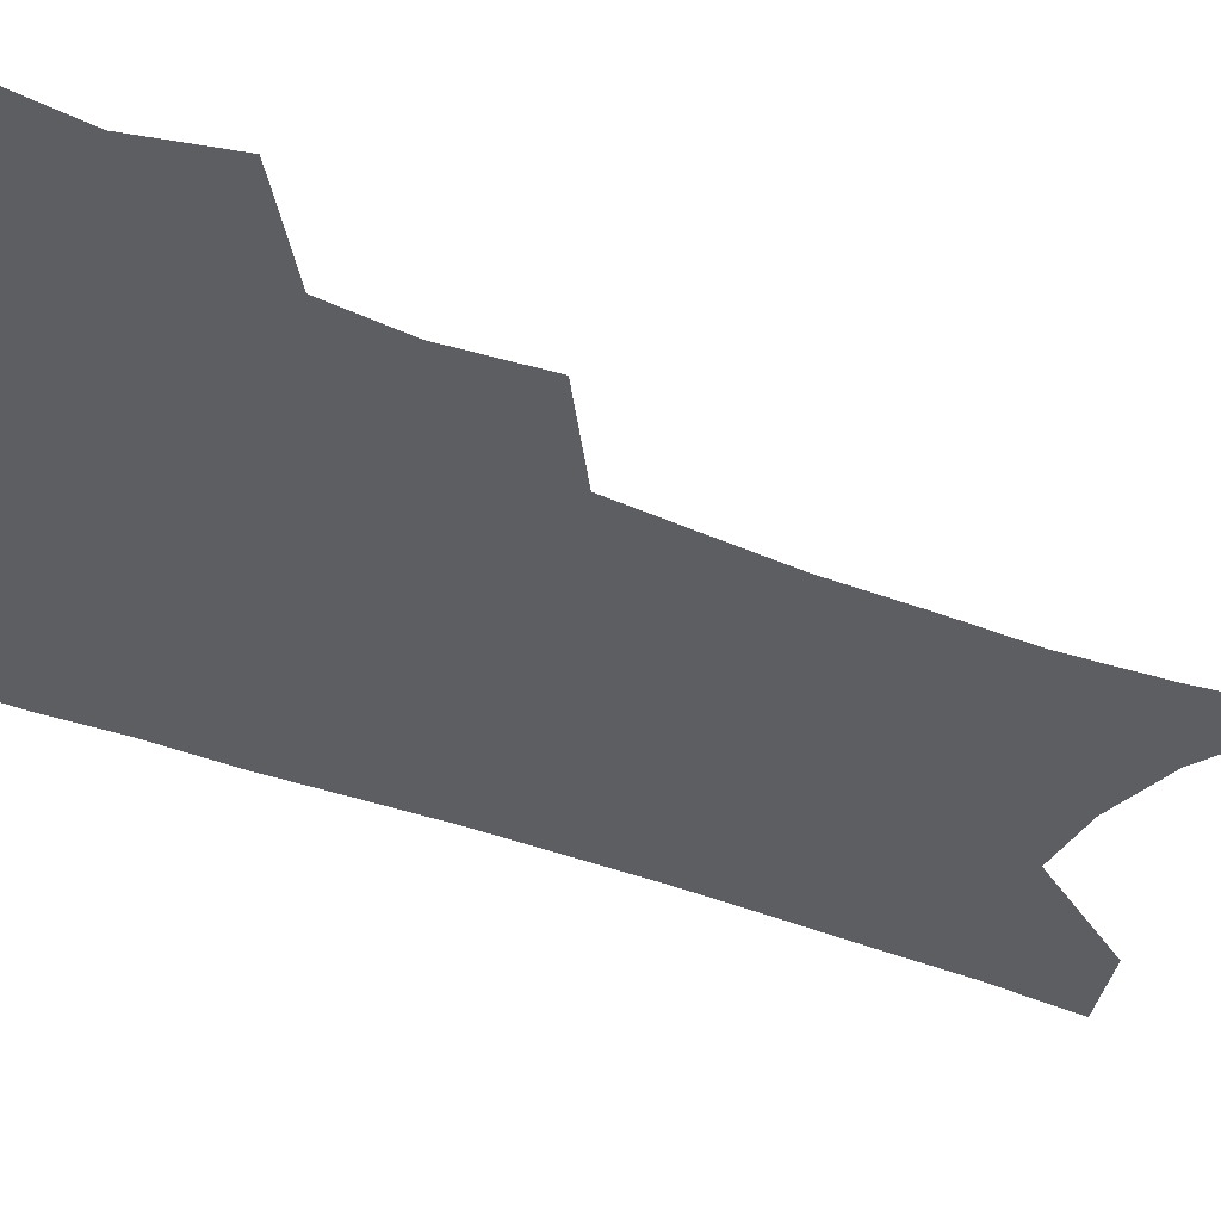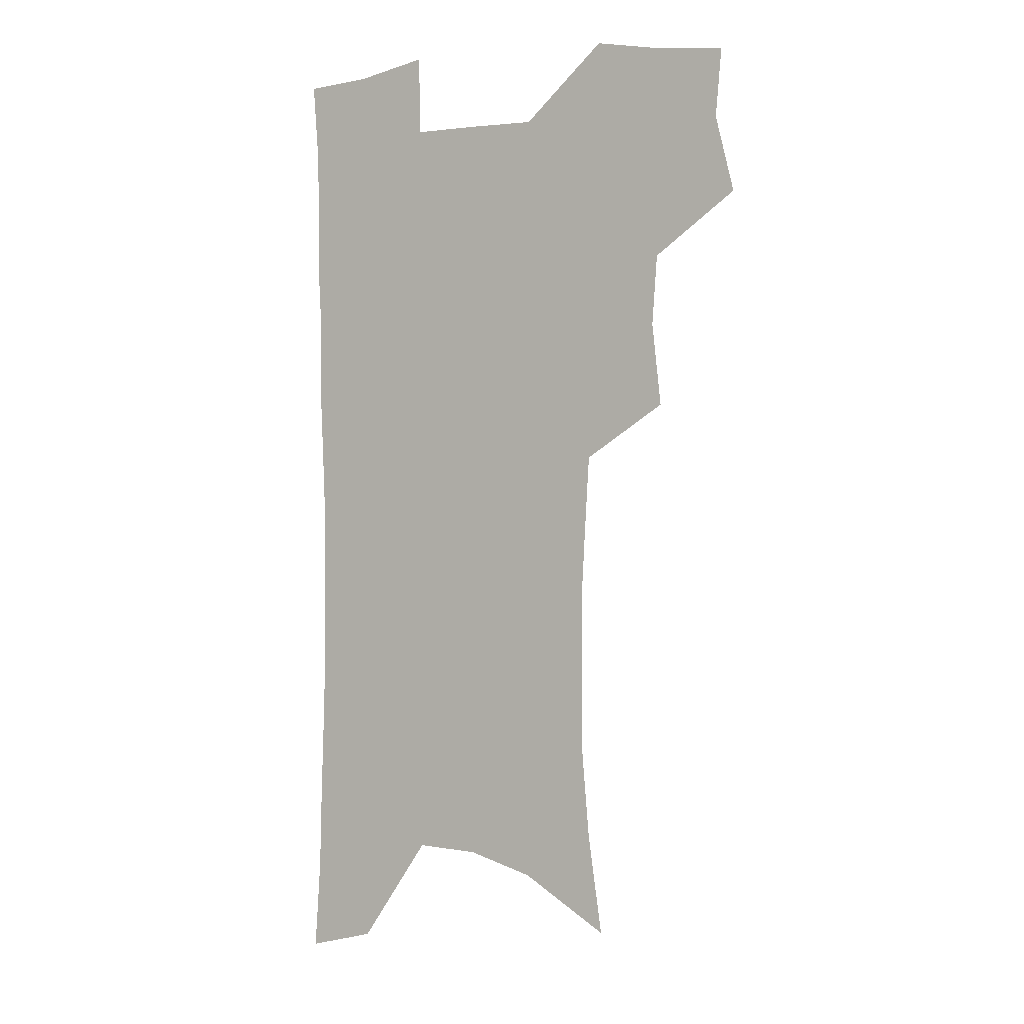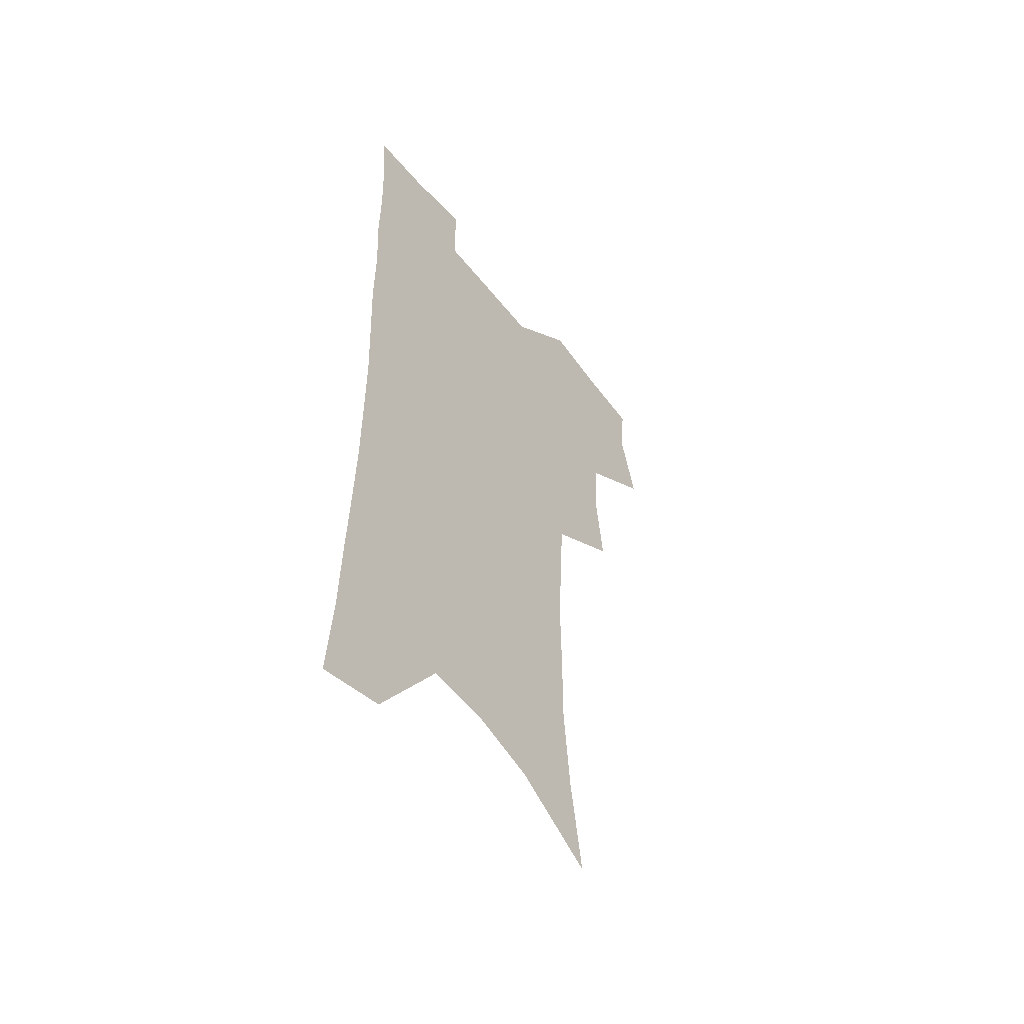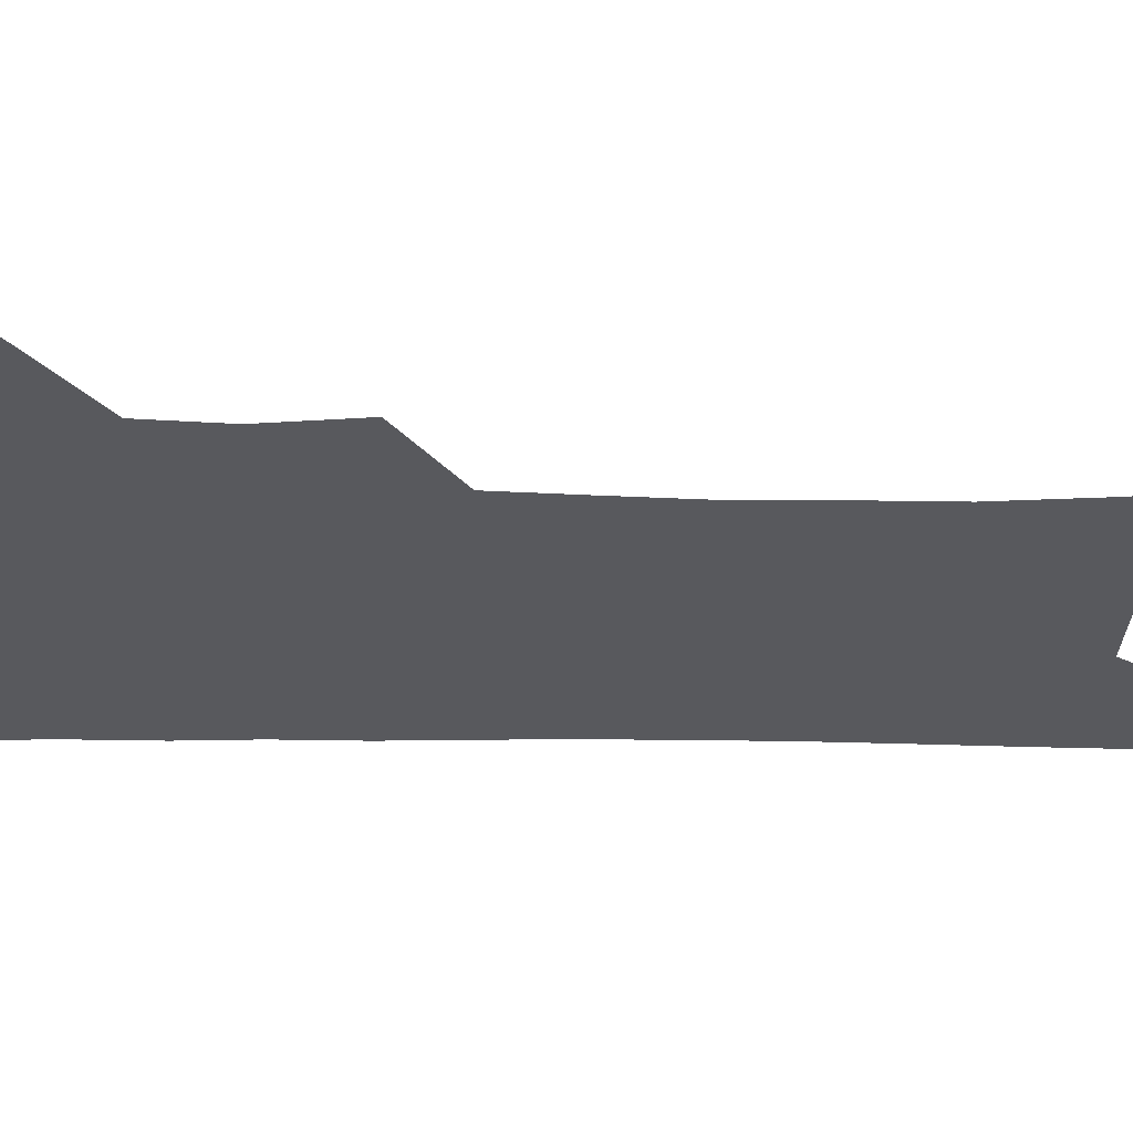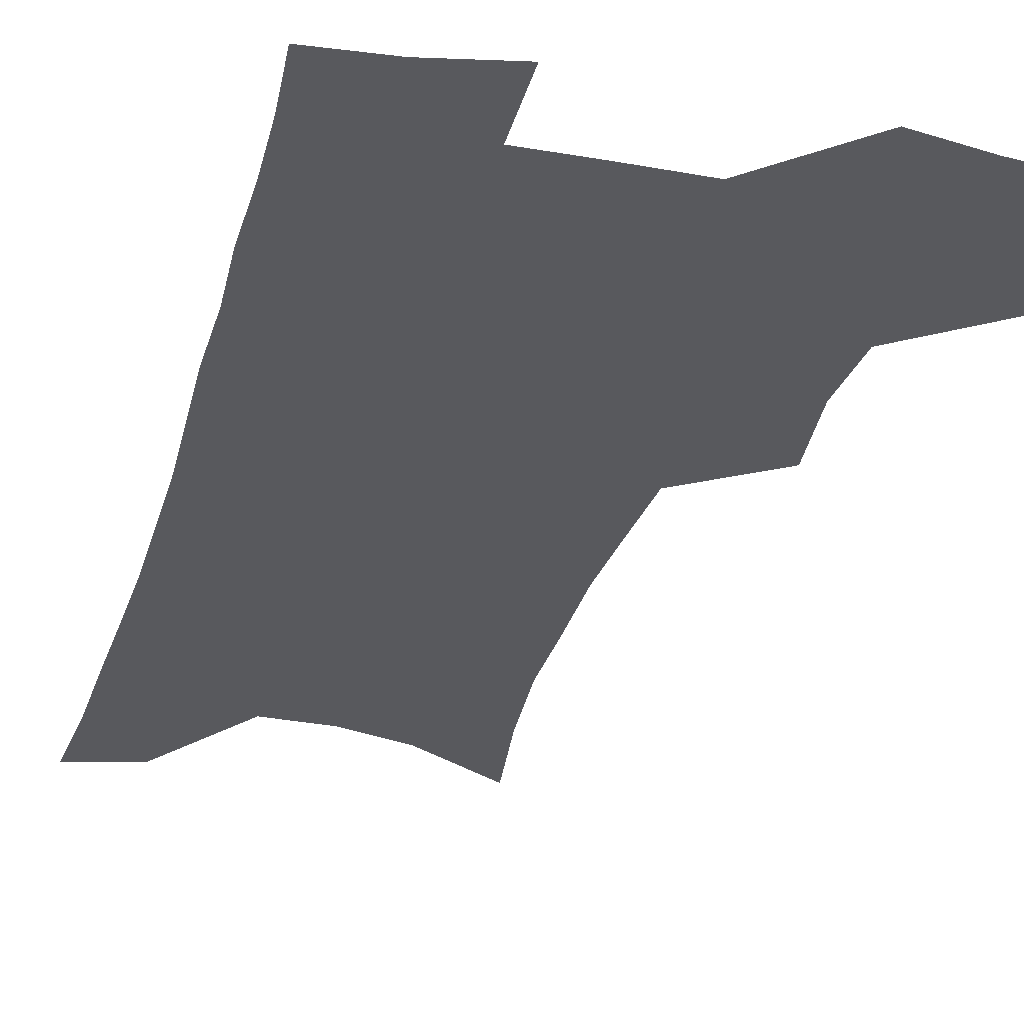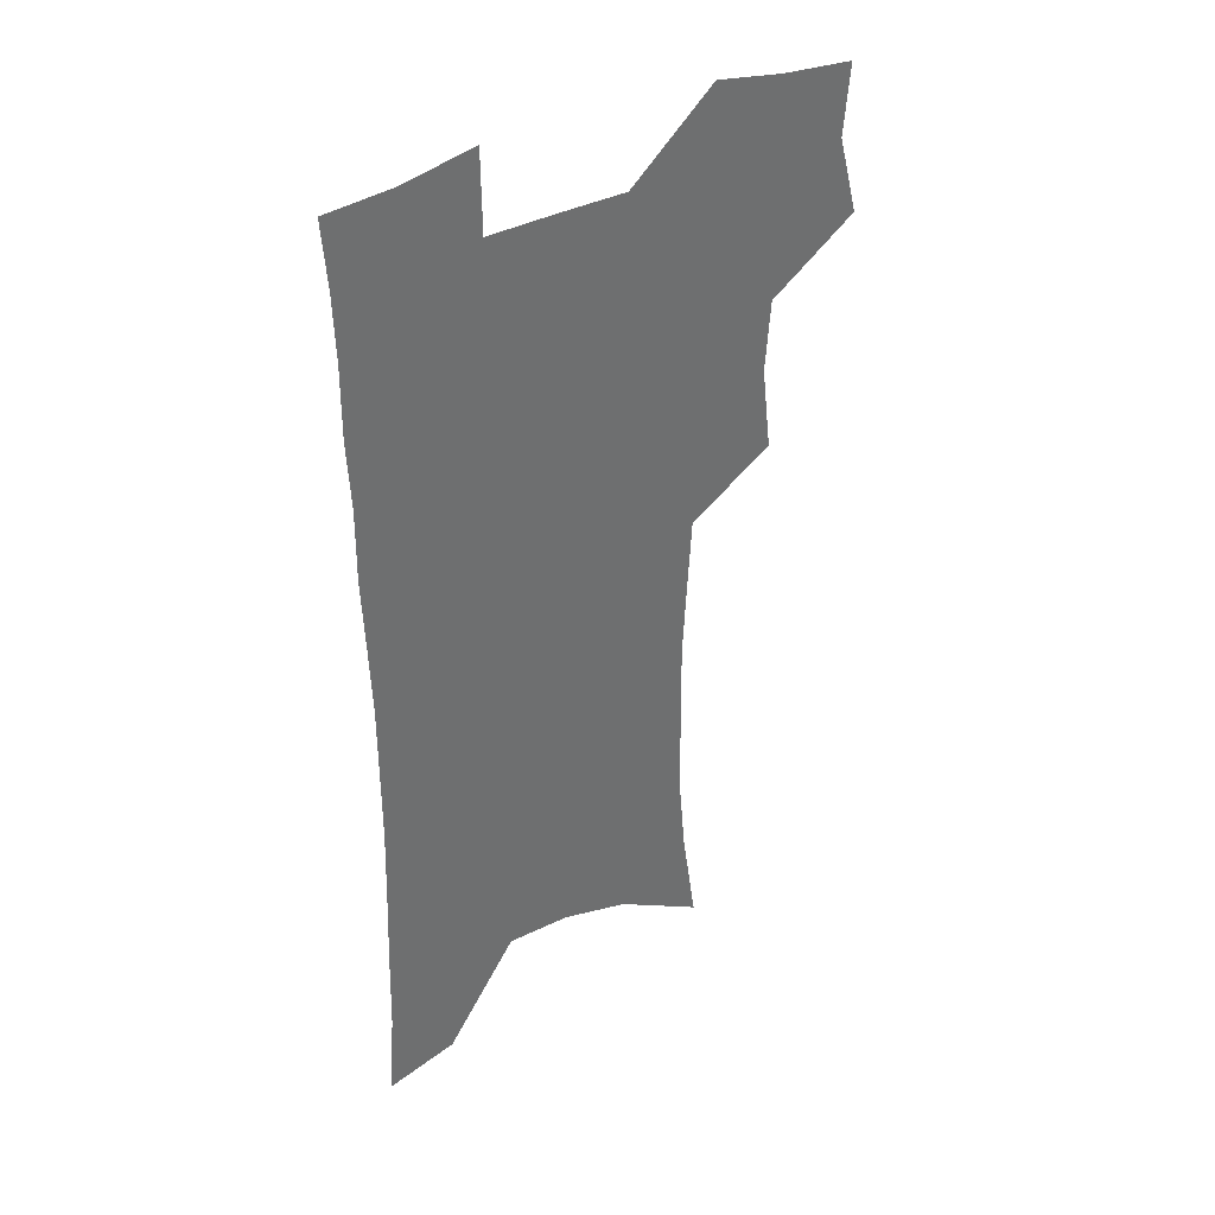
<metadata>
{"format":"obj","ext":"obj","renderer":"f3d","projection":"perspective","resolution":1024,"background":"white","views":[{"elev":-38.6,"azim":-116.6,"up":"+Z"},{"elev":1.3,"azim":-151.8,"up":"+Y"},{"elev":-54.0,"azim":127.4,"up":"+Y"},{"elev":-30.2,"azim":-91.1,"up":"+Z"},{"elev":-29.8,"azim":165.2,"up":"+Z"},{"elev":38.3,"azim":147.2,"up":"+Y"}]}
</metadata>
<code>
v 477.1 502.5 0
v 485.2 534.3 0
v 482.7 562.8 0
v 510.5 412.8 0
v 514.4 447.5 0
v 512.3 476.8 0
v 518.4 508.8 0
v 515.7 536.6 0
v 512 565.7 0
v 538.7 180.9 0
v 544.7 223.4 0
v 548 261 0
v 547.8 293.6 0
v 548.3 328.1 0
v 546.6 359.2 0
v 544.8 390 0
v 546.7 423.7 0
v 545.9 452.7 0
v 546.9 482.3 0
v 547 510.4 0
v 544.8 538.7 0
v 540.2 570.6 0
v 575.2 202.9 0
v 576.8 239.1 0
v 576.9 272.3 0
v 576.1 303.5 0
v 576.4 337 0
v 576.1 368.4 0
v 575.6 398.5 0
v 574.9 427.1 0
v 574.9 455.7 0
v 575.5 483.8 0
v 576.5 511.3 0
v 574.6 539.2 0
v 603.5 210.8 0
v 603.2 243.7 0
v 603.3 278.2 0
v 603 309.9 0
v 602.6 340.5 0
v 602.4 370.8 0
v 602.5 401.6 0
v 602.8 430.7 0
v 603.1 458.2 0
v 603.1 484.7 0
v 603.4 511.9 0
v 603 539.3 0
v 630.1 211.5 0
v 629.2 247.4 0
v 628.7 279.8 0
v 628.4 311 0
v 628.1 341.9 0
v 628.6 369.2 0
v 628.3 401.9 0
v 628.8 429.8 0
v 629 458 0
v 630.1 484.3 0
v 630.5 511.9 0
v 630.9 539.1 0
v 631.2 572.3 0
v 659.9 167.1 0
v 657.1 206.9 0
v 655.6 242.6 0
v 654.5 276.2 0
v 654.6 306.8 0
v 653.6 339.4 0
v 654.6 367.9 0
v 656.1 396.4 0
v 655.4 427.6 0
v 656.6 455.2 0
v 657.4 483 0
v 657.4 511.1 0
v 658.7 538.1 0
v 661.2 566.1 0
v 689.1 159.2 0
v 686.4 197.3 0
v 685.5 231.3 0
v 684.2 265.2 0
v 683.2 298 0
v 683.2 329.6 0
v 683.1 360.7 0
v 684.2 390.7 0
v 685.4 420.5 0
v 685.1 451.4 0
v 686.5 479.7 0
v 686.2 508.9 0
v 687 536.6 0
v 689 564 0
f 6 7 1
f 1 7 2
f 7 8 2
f 2 8 3
f 8 9 3
f 16 17 4
f 4 17 5
f 17 18 5
f 5 18 6
f 18 19 6
f 6 19 7
f 19 20 7
f 7 20 8
f 20 21 8
f 8 21 9
f 21 22 9
f 10 23 11
f 23 24 11
f 11 24 12
f 24 25 12
f 12 25 13
f 25 26 13
f 13 26 14
f 26 27 14
f 14 27 15
f 27 28 15
f 15 28 16
f 28 29 16
f 16 29 17
f 29 30 17
f 17 30 18
f 30 31 18
f 18 31 19
f 31 32 19
f 19 32 20
f 32 33 20
f 20 33 21
f 33 34 21
f 21 34 22
f 23 35 24
f 35 36 24
f 24 36 25
f 36 37 25
f 25 37 26
f 37 38 26
f 26 38 27
f 38 39 27
f 27 39 28
f 39 40 28
f 28 40 29
f 40 41 29
f 29 41 30
f 41 42 30
f 30 42 31
f 42 43 31
f 31 43 32
f 43 44 32
f 32 44 33
f 44 45 33
f 33 45 34
f 45 46 34
f 35 47 36
f 47 48 36
f 36 48 37
f 48 49 37
f 37 49 38
f 49 50 38
f 38 50 39
f 50 51 39
f 39 51 40
f 51 52 40
f 40 52 41
f 52 53 41
f 41 53 42
f 53 54 42
f 42 54 43
f 54 55 43
f 43 55 44
f 55 56 44
f 44 56 45
f 56 57 45
f 45 57 46
f 57 58 46
f 60 61 47
f 47 61 48
f 61 62 48
f 48 62 49
f 62 63 49
f 49 63 50
f 63 64 50
f 50 64 51
f 64 65 51
f 51 65 52
f 65 66 52
f 52 66 53
f 66 67 53
f 53 67 54
f 67 68 54
f 54 68 55
f 68 69 55
f 55 69 56
f 69 70 56
f 56 70 57
f 70 71 57
f 57 71 58
f 71 72 58
f 58 72 59
f 72 73 59
f 60 74 61
f 74 75 61
f 61 75 62
f 75 76 62
f 62 76 63
f 76 77 63
f 63 77 64
f 77 78 64
f 64 78 65
f 78 79 65
f 65 79 66
f 79 80 66
f 66 80 67
f 80 81 67
f 67 81 68
f 81 82 68
f 68 82 69
f 82 83 69
f 69 83 70
f 83 84 70
f 70 84 71
f 84 85 71
f 71 85 72
f 85 86 72
f 72 86 73
f 86 87 73

</code>
